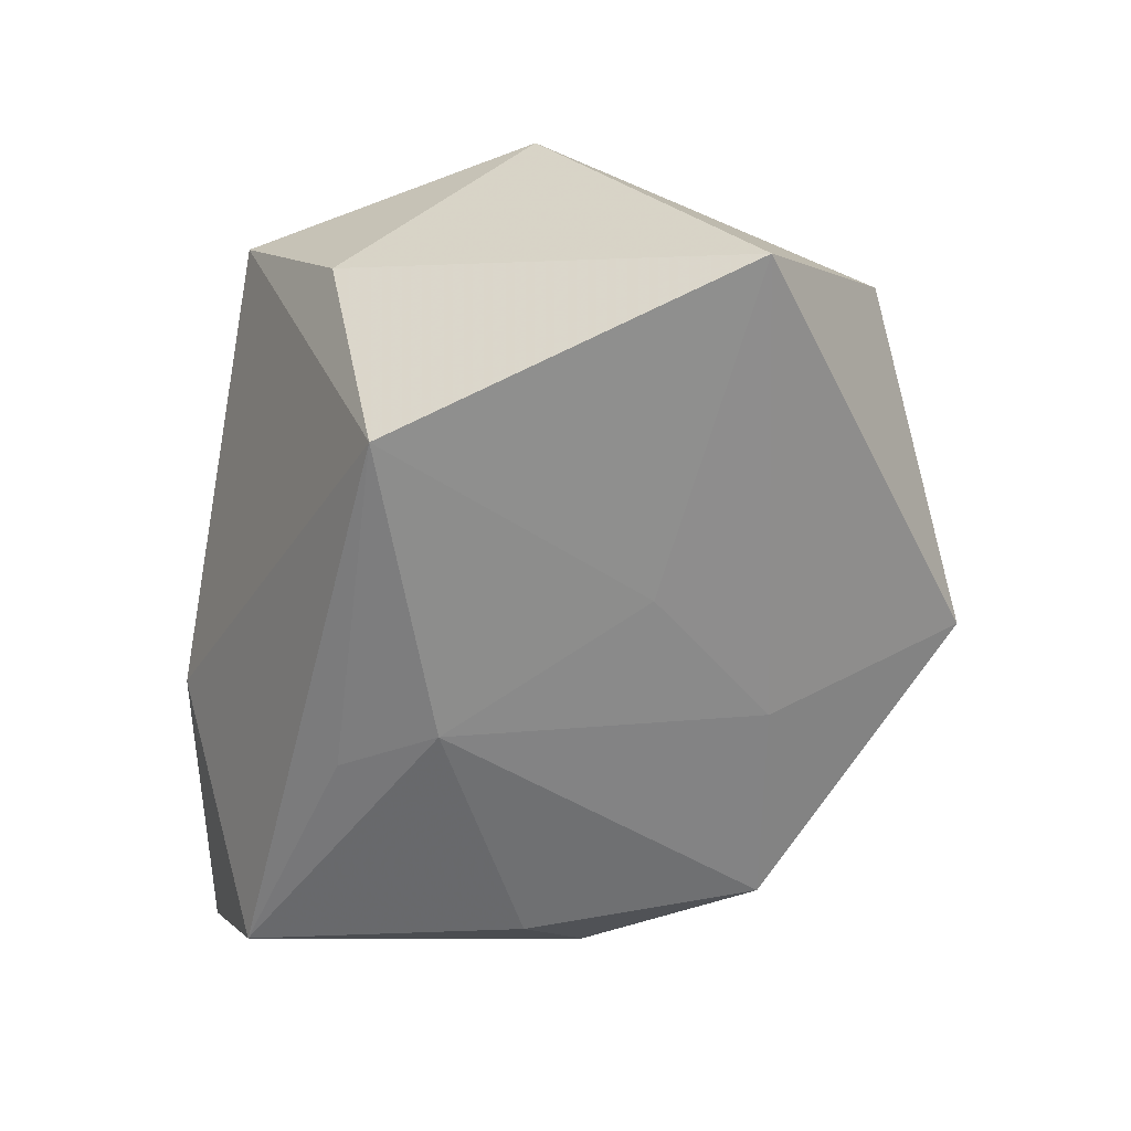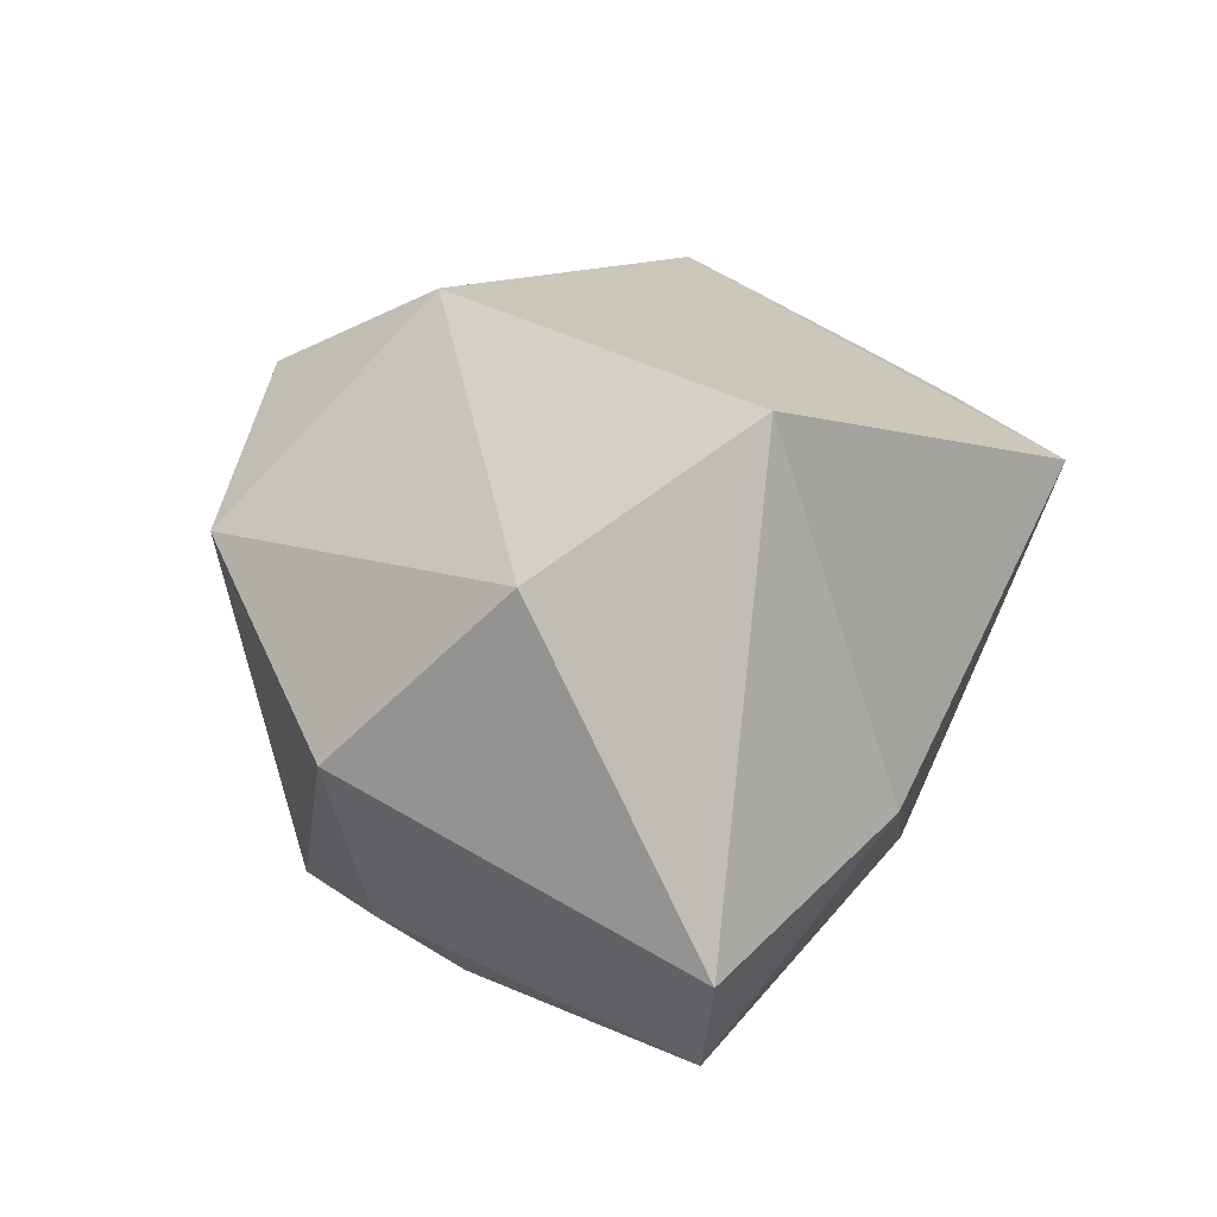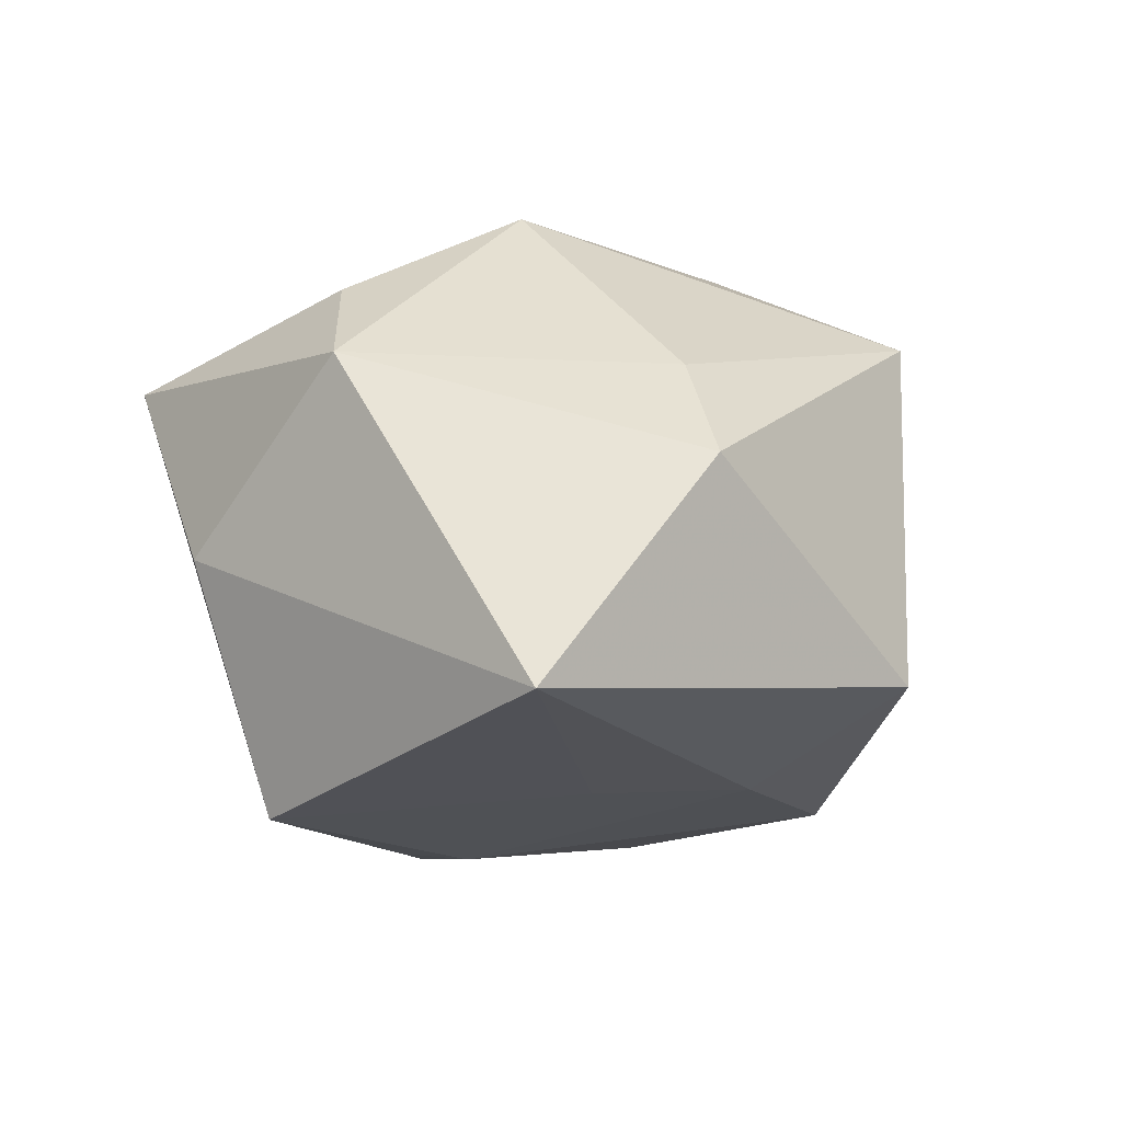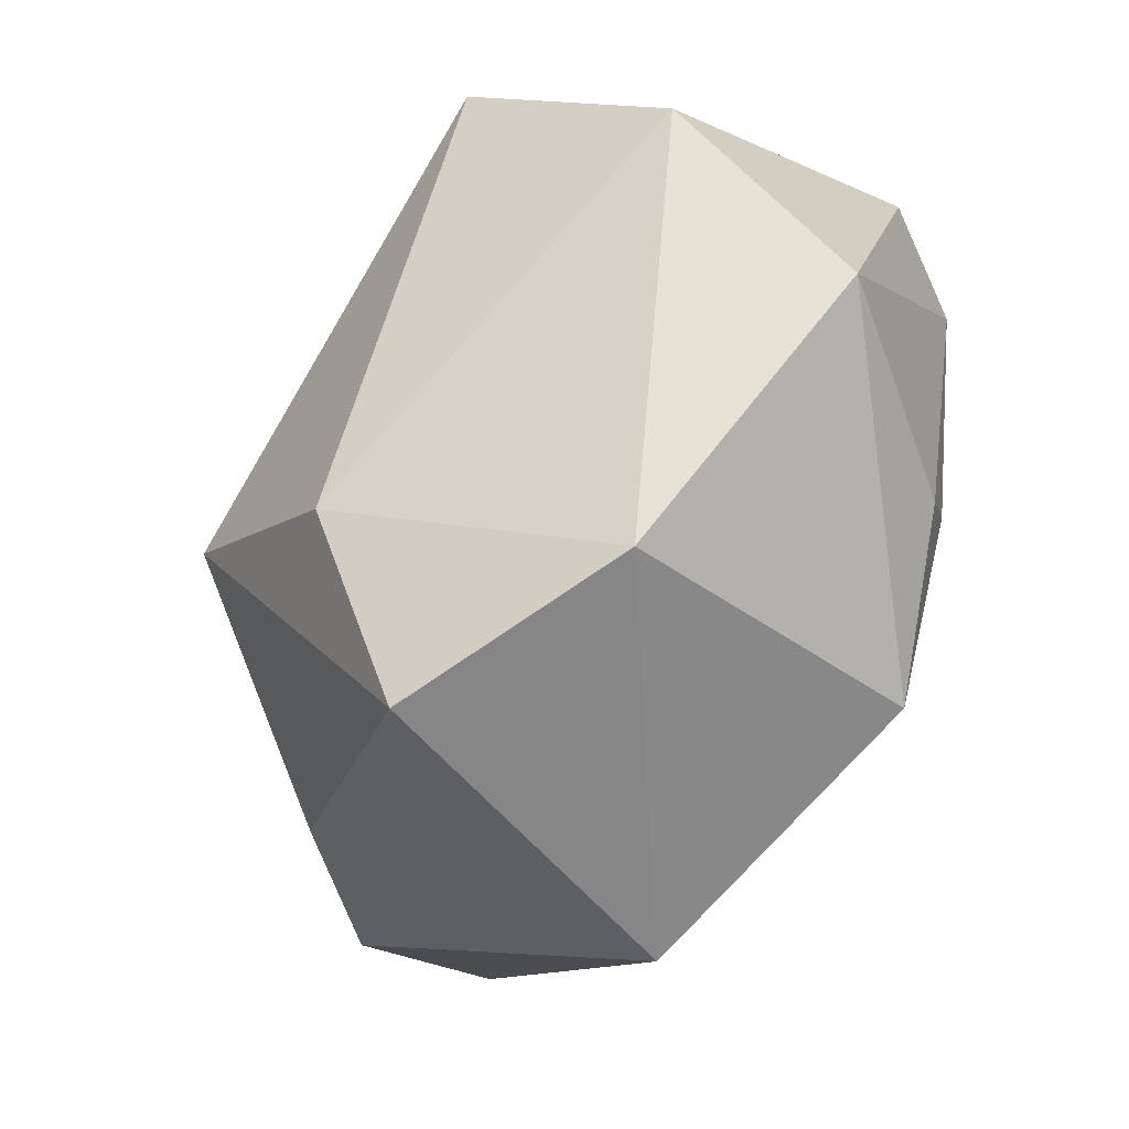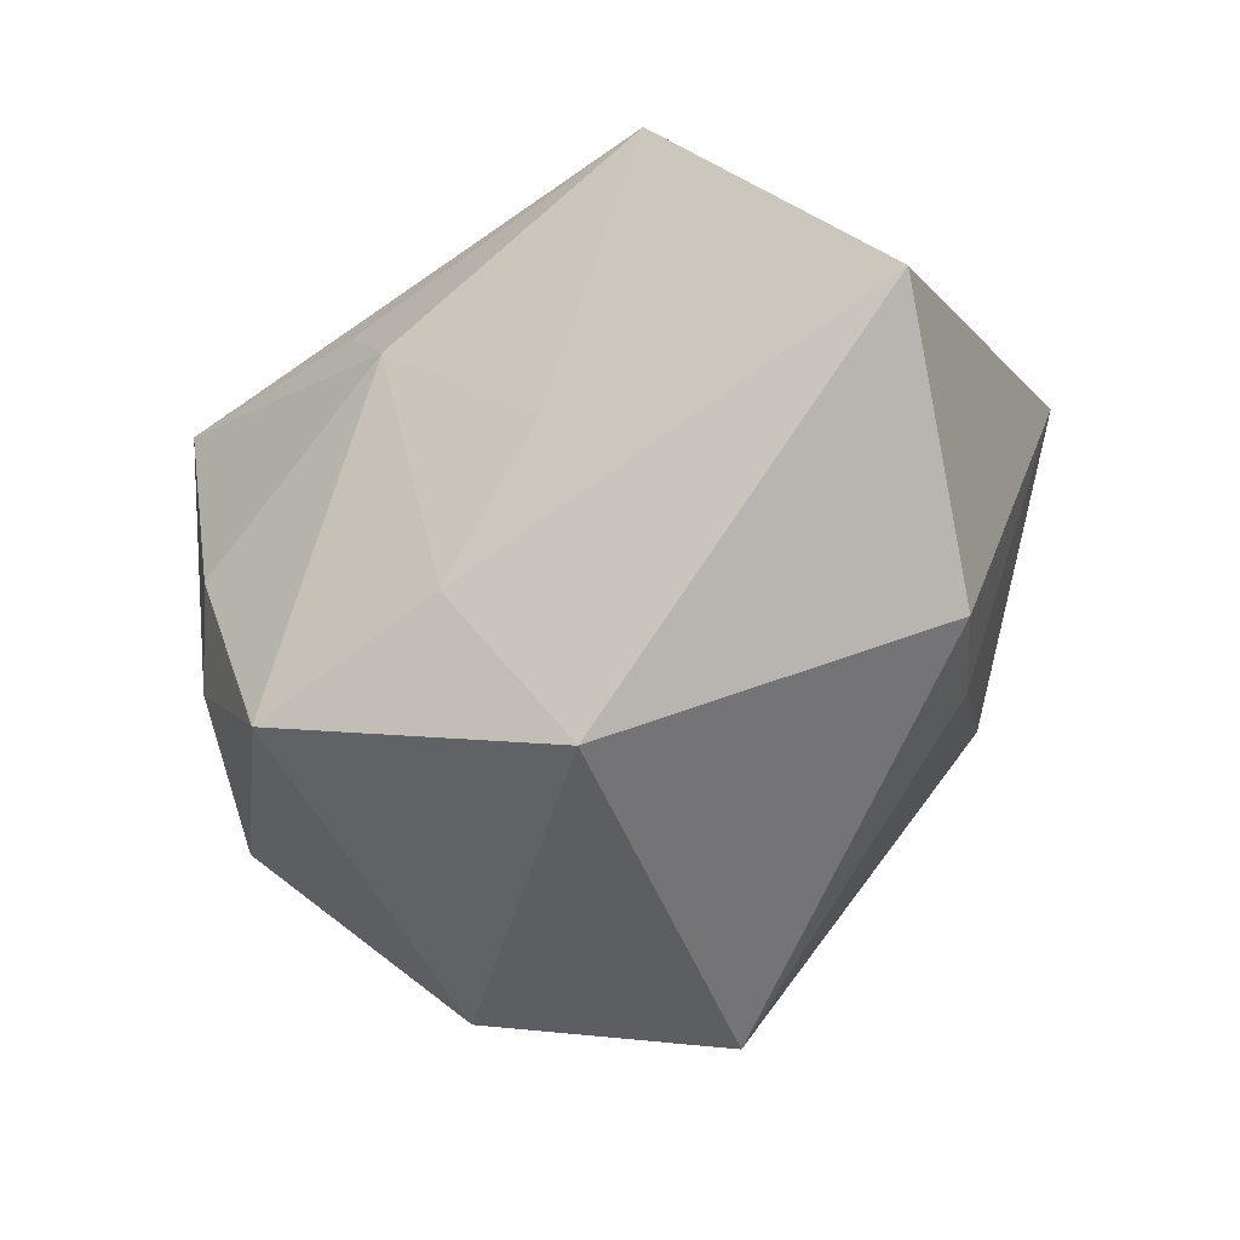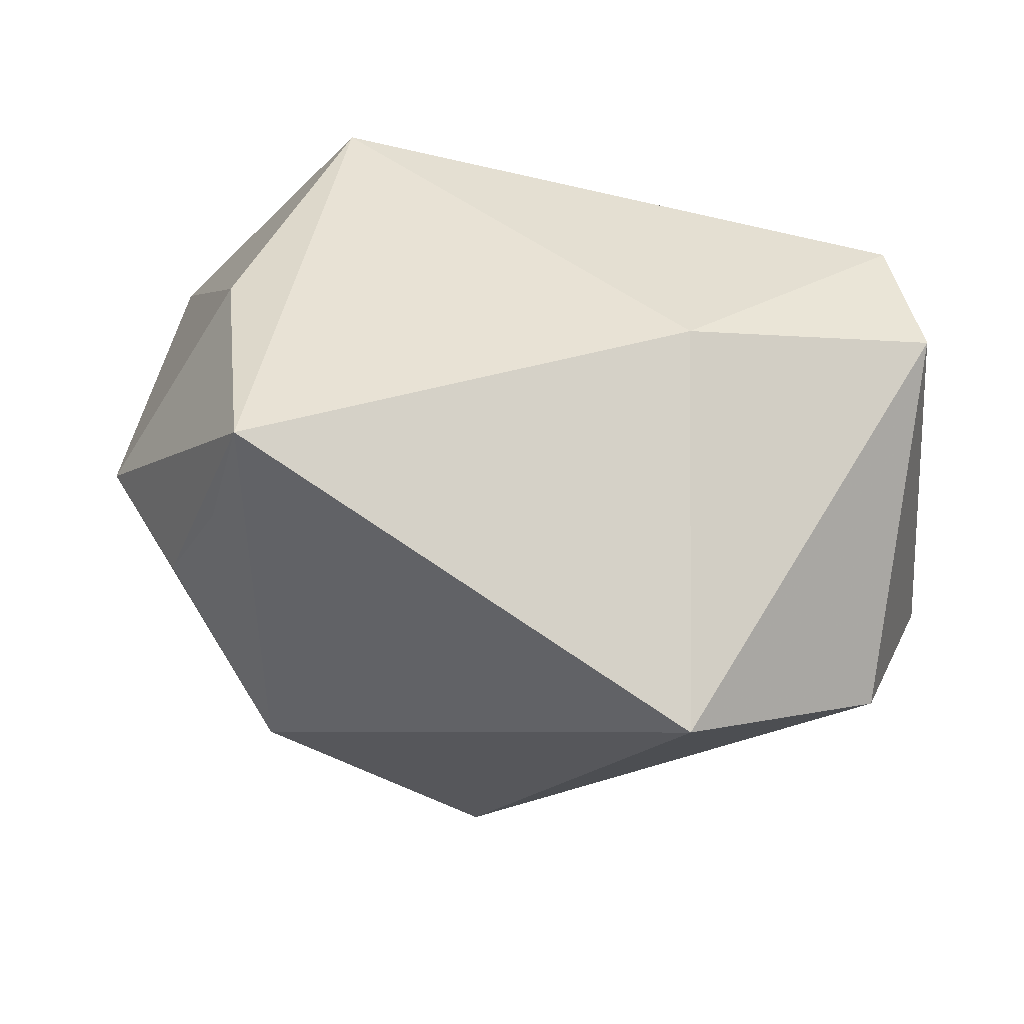
<metadata>
{"format":"obj","ext":"obj","renderer":"f3d","projection":"perspective","resolution":1024,"background":"white","views":[{"elev":-62.4,"azim":-99.3,"up":"+Z"},{"elev":21.1,"azim":118.0,"up":"+Z"},{"elev":-15.3,"azim":-74.1,"up":"+Z"},{"elev":-50.1,"azim":53.1,"up":"+Y"},{"elev":-48.8,"azim":-143.6,"up":"+Y"},{"elev":66.1,"azim":13.0,"up":"+Y"}]}
</metadata>
<code>
v -0.01641 0.01247 -0.01929
v -0.02083 0.006869 0.01328
v -0.01745 0.0145 0.01196
v 0.0254 0.01843 -0.008757
v -0.00772 -0.005739 -0.01708
v -0.01921 -0.01476 0.006724
v 0.02069 -0.006124 -0.01265
v 0.01568 -0.02022 0.007448
v -0.02715 0.004818 0.006727
v -0.0158 0.02257 0.009453
v 0.02167 0.01586 -0.01619
v -0.006063 -0.02569 -0.01107
v 0.01558 0.01659 0.02019
v -0.02041 0.01639 -0.00348
v 0.001625 -0.0124 0.02019
v 0.02944 -0.003551 0.001042
v 0.01293 -0.01629 -0.01565
v 0.02678 0.007488 0.01244
v -0.0003822 -0.01436 -0.01598
v 0.001123 -0.02506 0.01375
v -0.02988 -0.008587 -0.01512
v 0.01768 -0.001749 -0.01665
v 0.002483 0.005816 -0.01934
v 0.01035 0.02257 -0.003877
v -0.02348 -0.01773 -0.0003674
v -0.01297 -0.002501 0.02019
v 0.006236 0.01167 -0.01819
f 17 8 12
f 16 8 17
f 20 25 12
f 12 8 20
f 20 8 15
f 26 13 10
f 15 13 26
f 26 20 15
f 10 13 24
f 16 11 4
f 11 24 4
f 4 24 13
f 7 11 16
f 16 17 7
f 25 20 6
f 20 26 6
f 6 9 25
f 26 9 6
f 16 4 18
f 18 4 13
f 18 8 16
f 15 8 18
f 18 13 15
f 11 7 22
f 22 7 17
f 10 9 2
f 2 9 26
f 25 9 21
f 12 25 21
f 3 26 10
f 10 2 3
f 3 2 26
f 19 17 12
f 12 21 19
f 14 9 10
f 14 21 9
f 11 22 23
f 23 22 17
f 17 19 23
f 5 19 21
f 5 23 19
f 11 23 27
f 21 14 1
f 1 27 23
f 11 27 1
f 1 14 10
f 1 5 21
f 23 5 1
f 1 24 11
f 10 24 1

</code>
